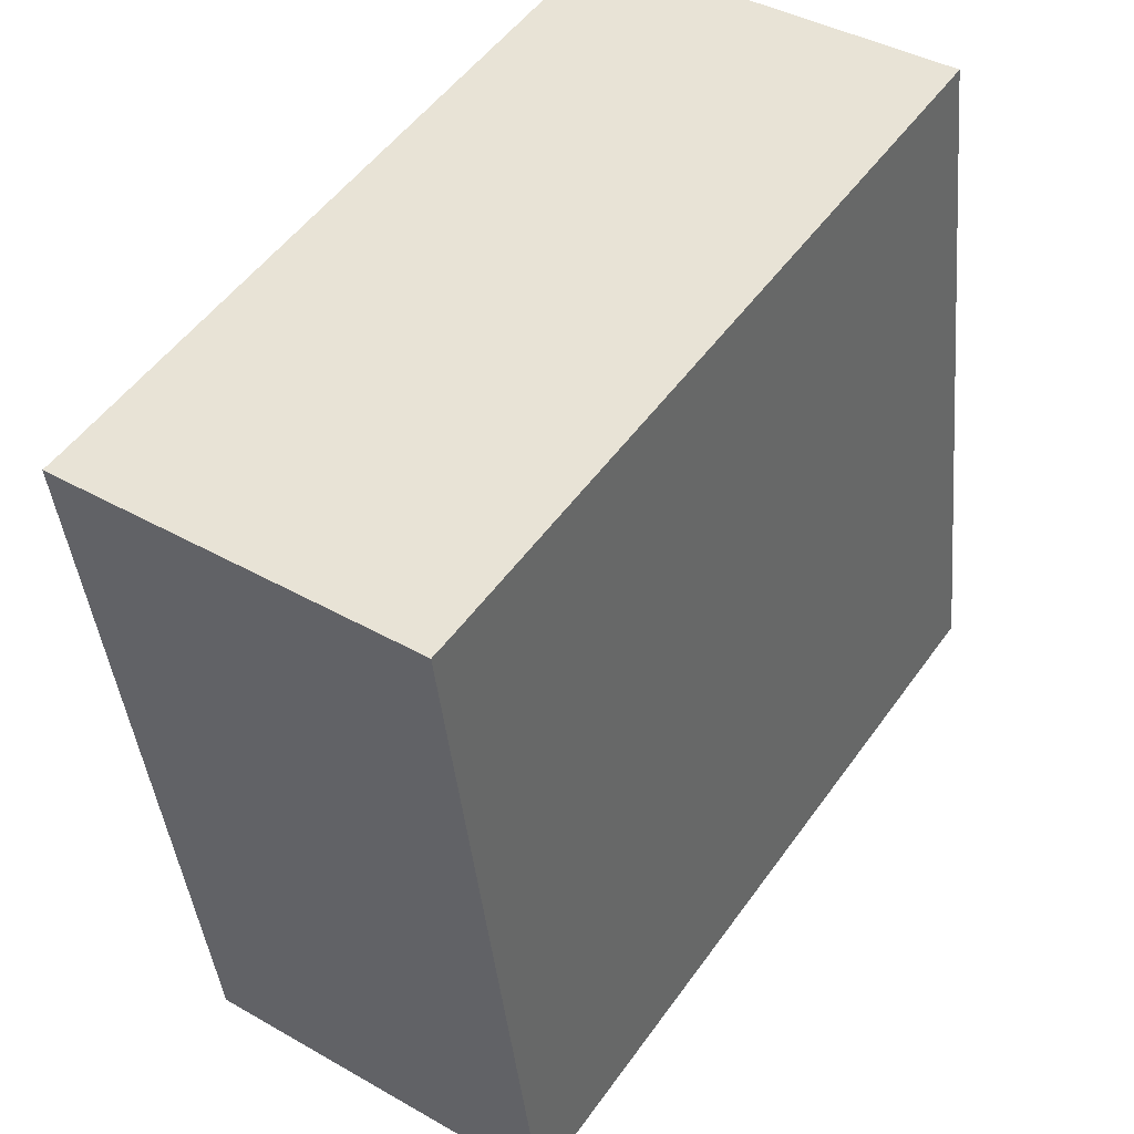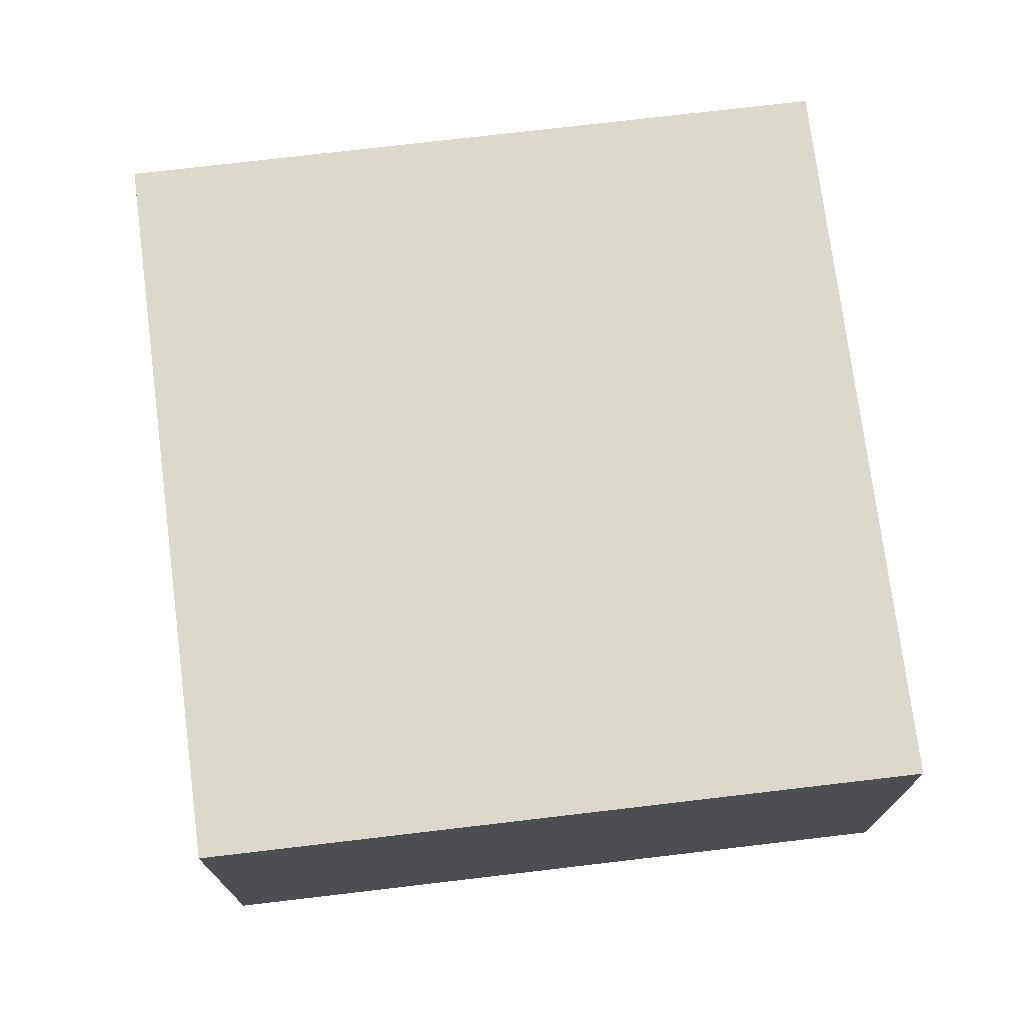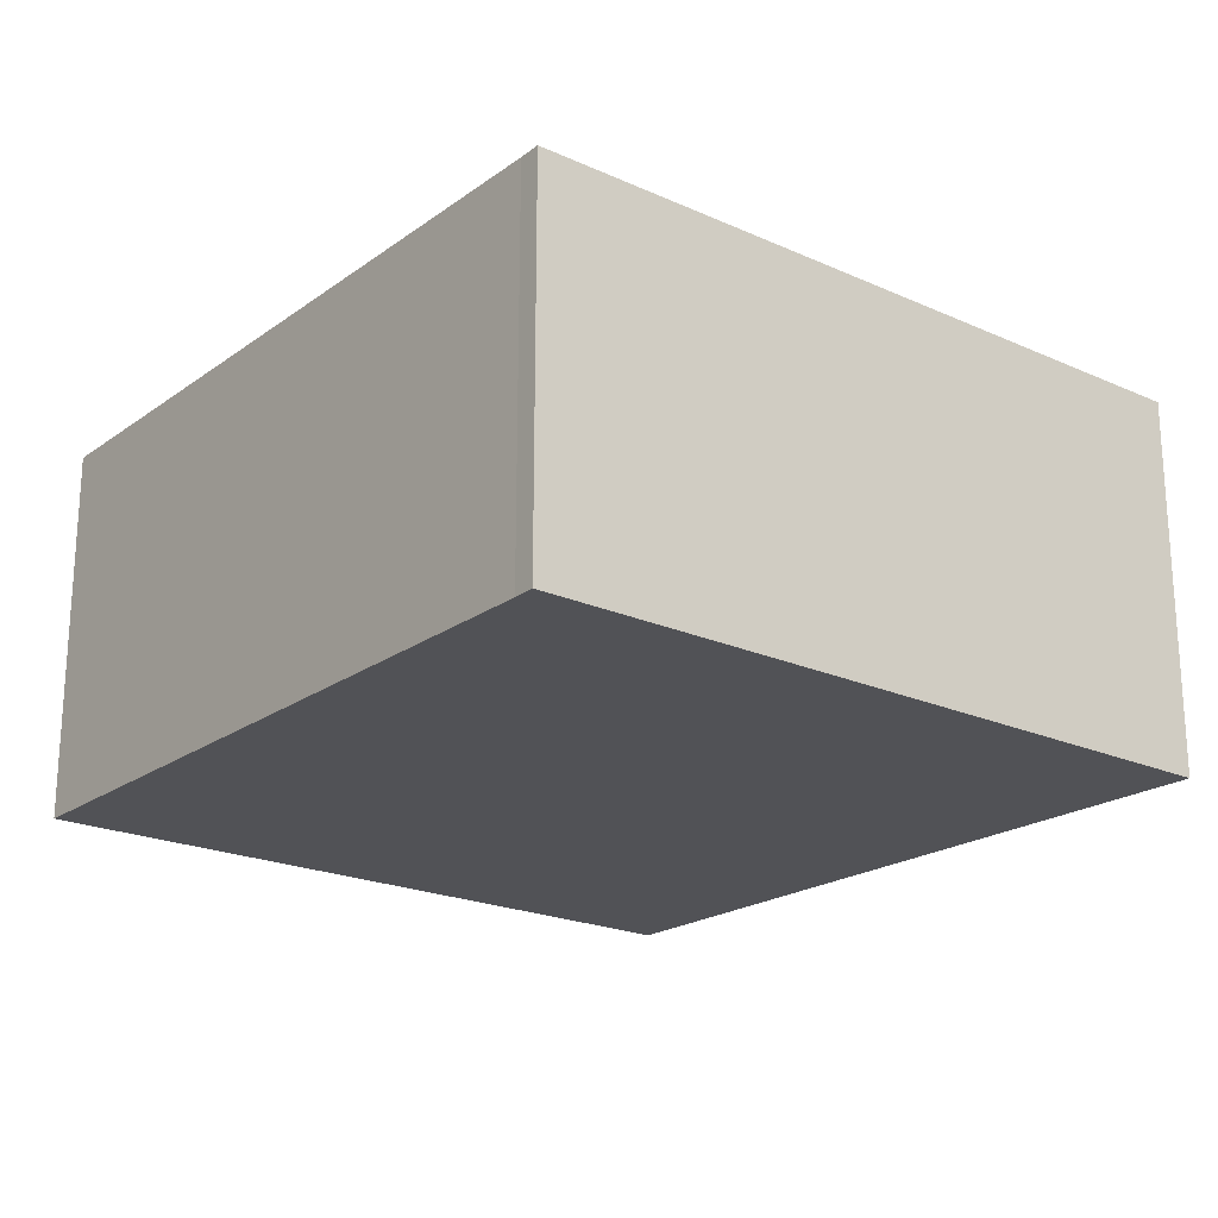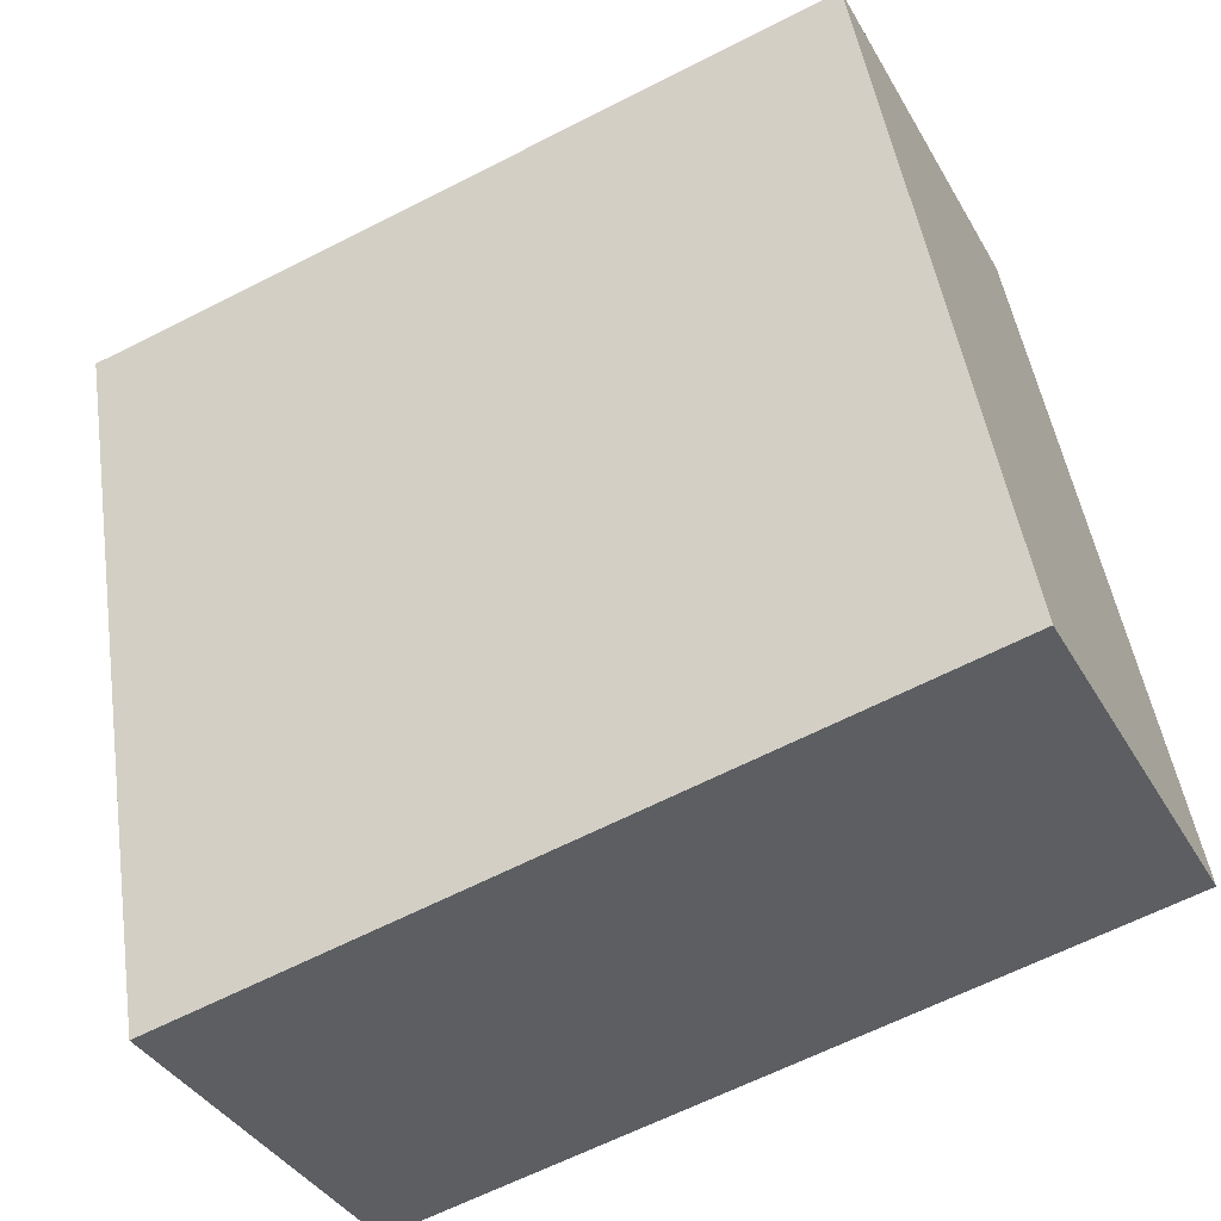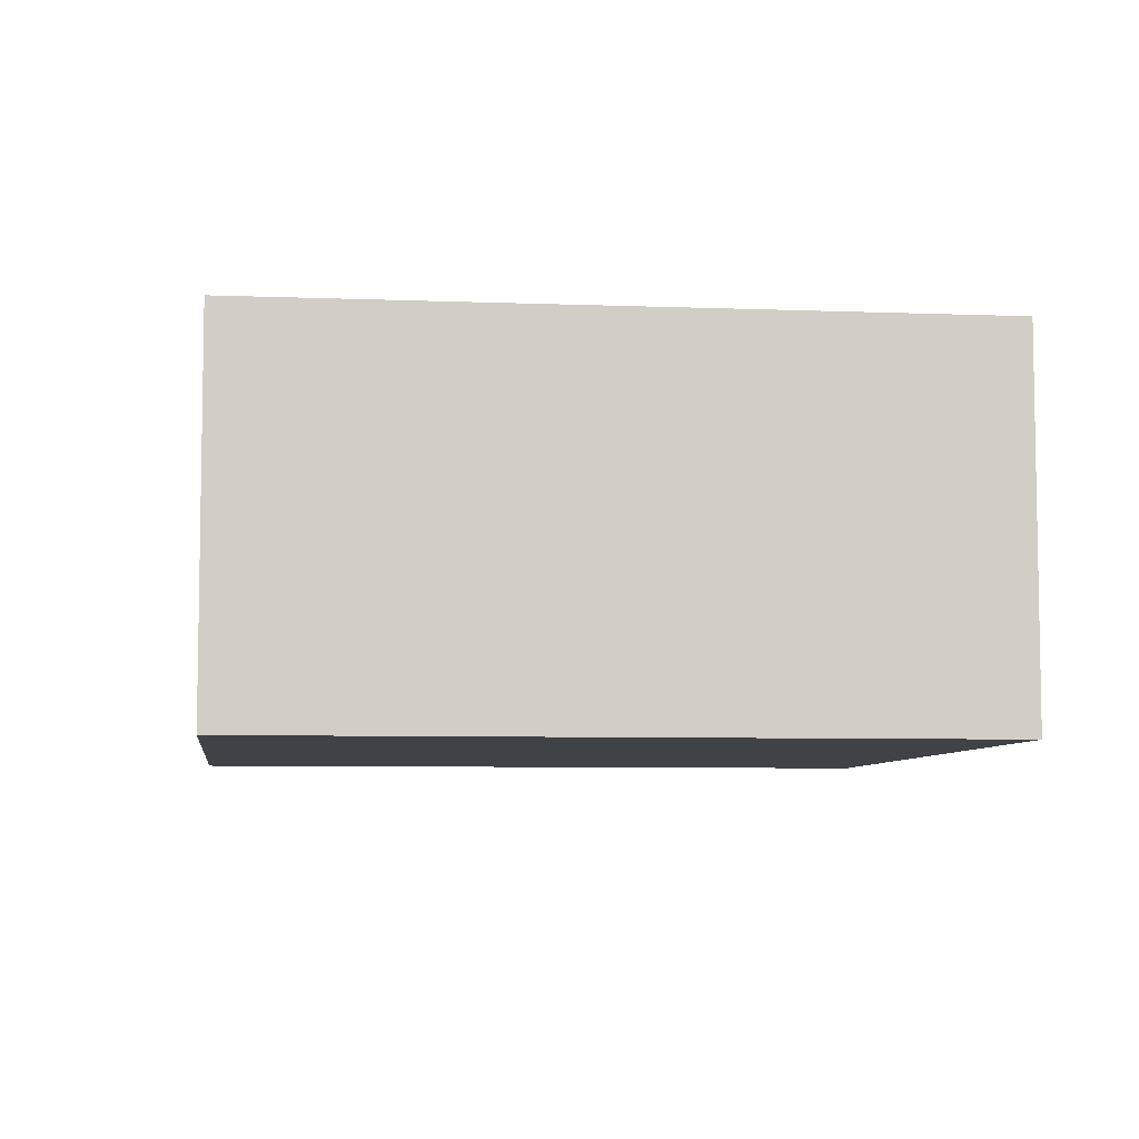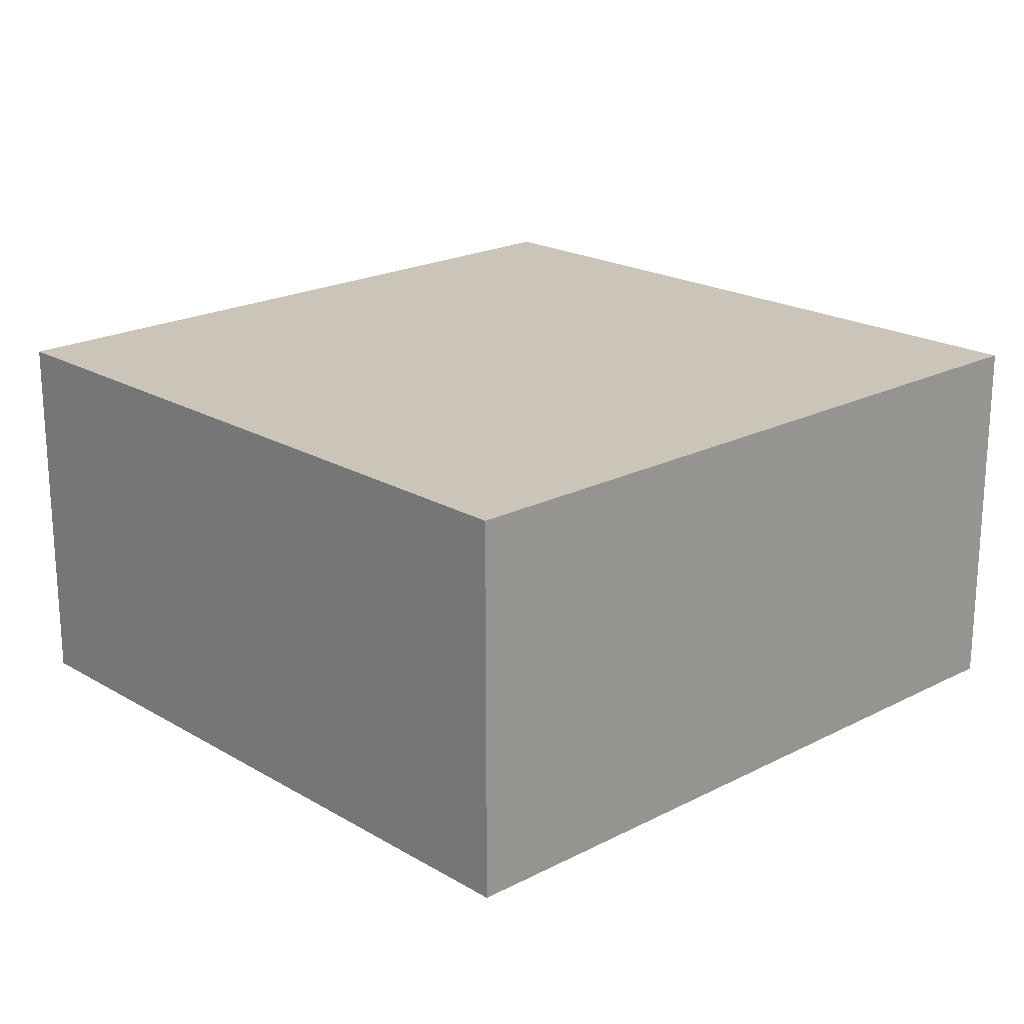
<metadata>
{"format":"obj","ext":"obj","renderer":"f3d","projection":"perspective","resolution":1024,"background":"white","views":[{"elev":40.1,"azim":125.2,"up":"+Z"},{"elev":72.7,"azim":-87.2,"up":"+Y"},{"elev":-21.2,"azim":61.0,"up":"+Y"},{"elev":-37.5,"azim":-153.5,"up":"+Z"},{"elev":-6.6,"azim":-87.0,"up":"+Y"},{"elev":20.3,"azim":-33.6,"up":"+Y"}]}
</metadata>
<code>
v  1.642 5.128 9.809
v  2.576 5.128 -0.482
v  0 5.128 3.14e-16
v  3.189 5.128 -0.596
v  10.12 5.128 -1.893
v  10.15 5.128 -1.745
v  11.52 5.128 8.156
v  11.83 5.128 8.113
v  11.83 -4.968e-16 8.113
v  10.15 1.069e-16 -1.745
v  10.12 1.159e-16 -1.893
v  3.189 3.649e-17 -0.596
v  0 0 0
v  2.576 2.951e-17 -0.482
v  1.642 -6.006e-16 9.809
v  11.52 -4.994e-16 8.156
g defaultobject
f 1 2 3
f 2 1 4
f 4 1 5
f 5 1 6
f 6 1 7
f 6 7 8
f 9 6 8
f 6 9 10
f 6 10 5
f 5 10 11
f 11 4 5
f 4 11 12
f 4 12 2
f 2 12 3
f 3 12 13
f 13 12 14
f 13 1 3
f 1 13 15
f 16 8 7
f 8 16 9
f 15 7 1
f 7 15 16
f 14 15 13
f 15 14 12
f 15 12 11
f 15 11 10
f 15 10 16
f 16 10 9

</code>
